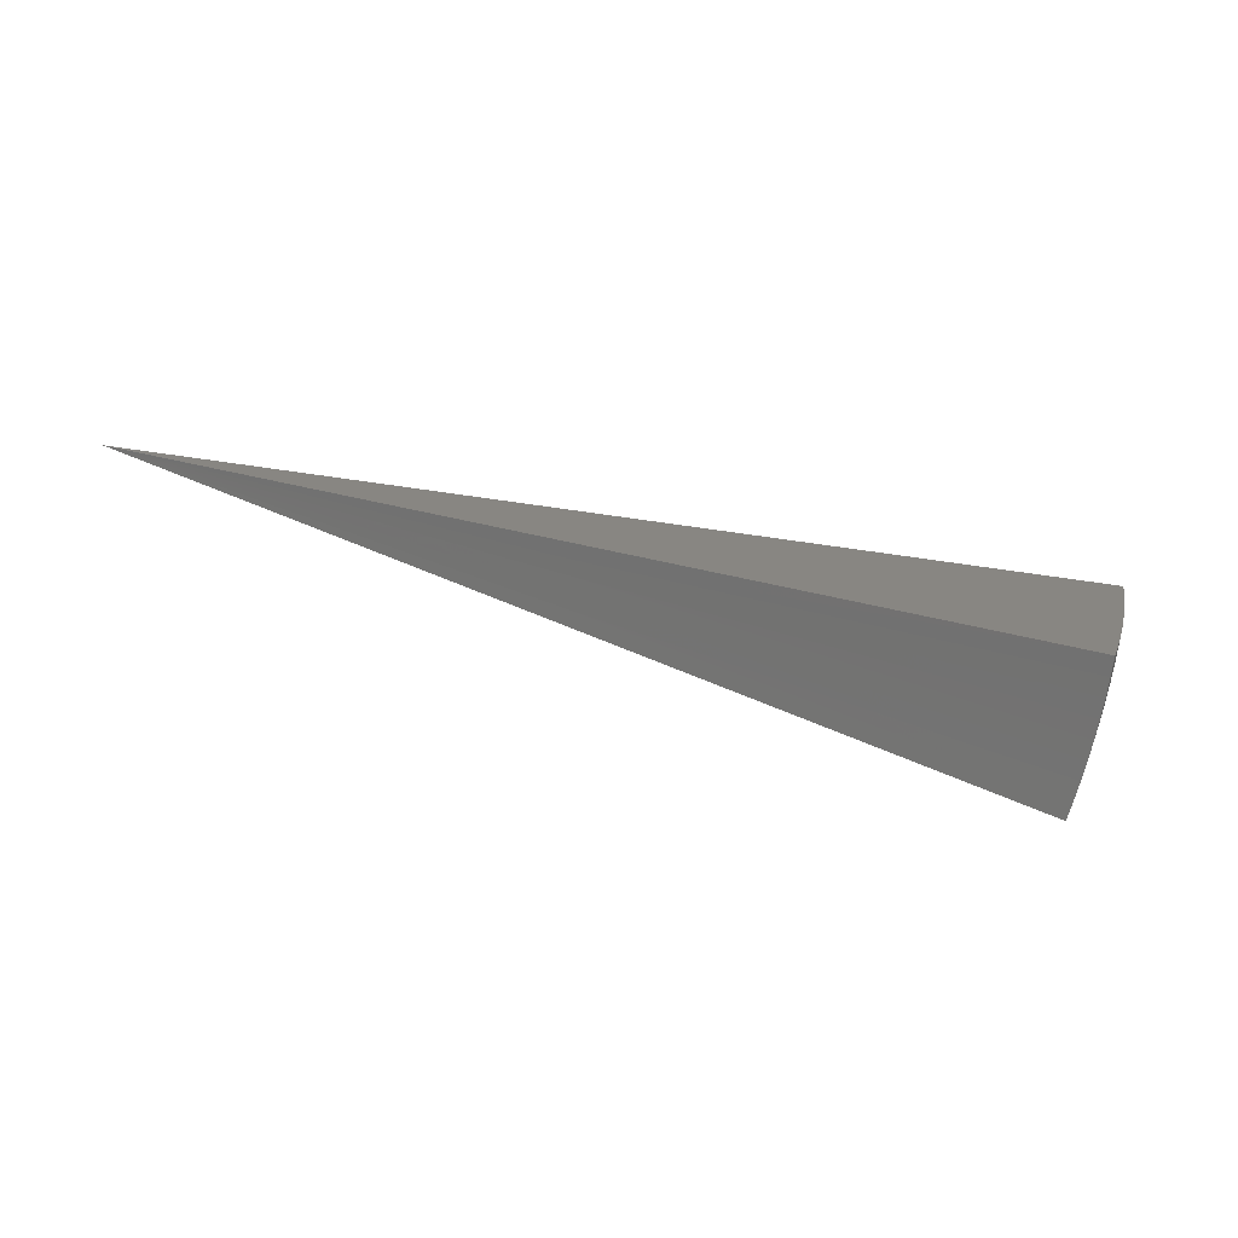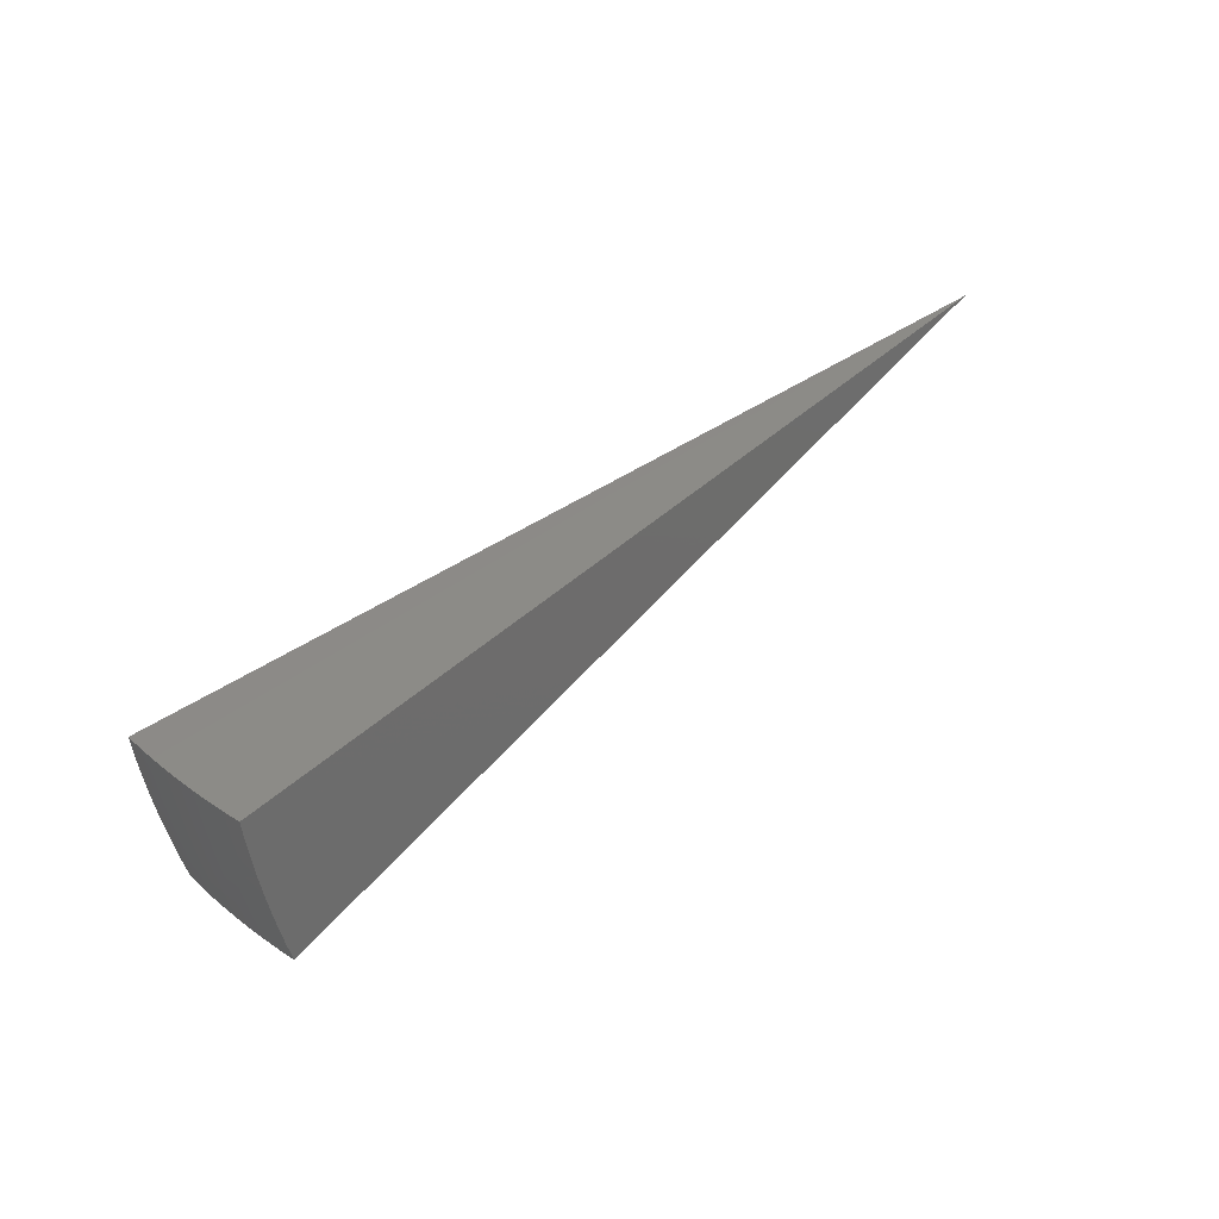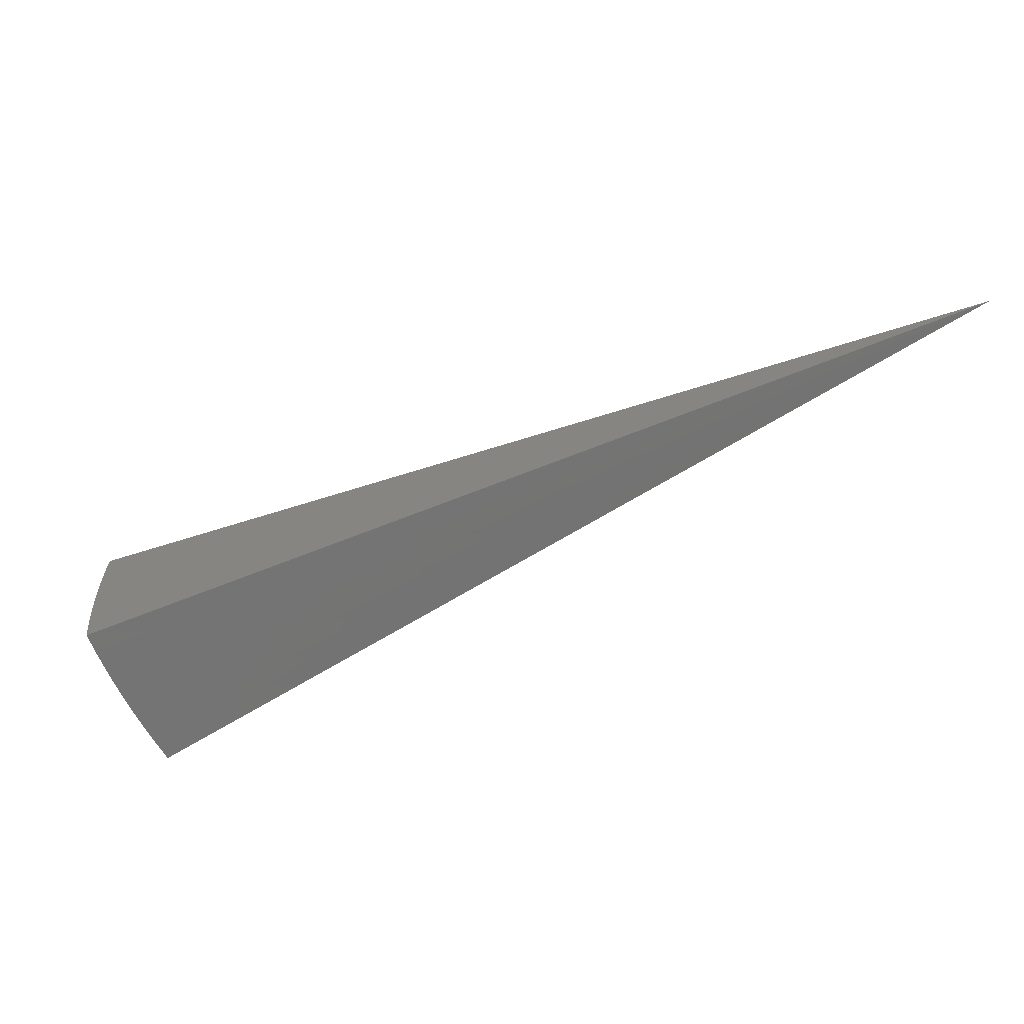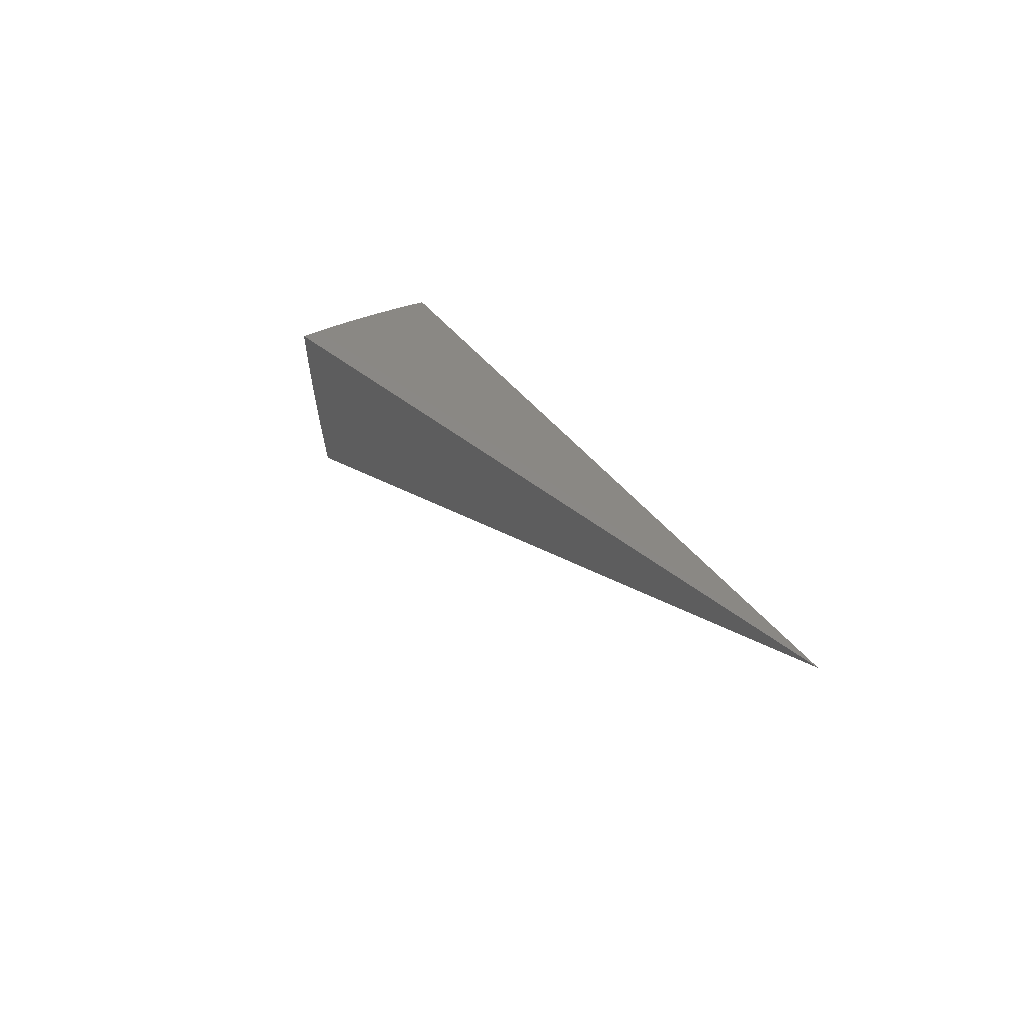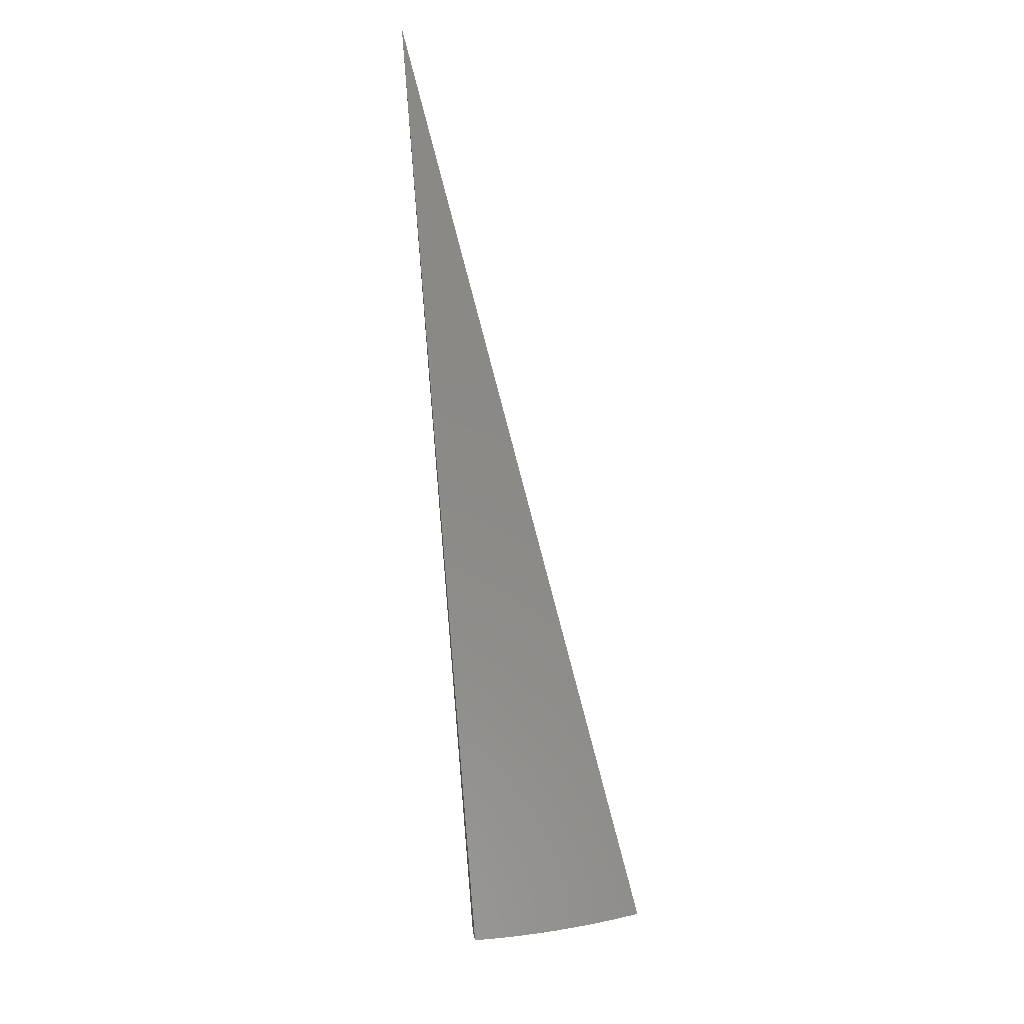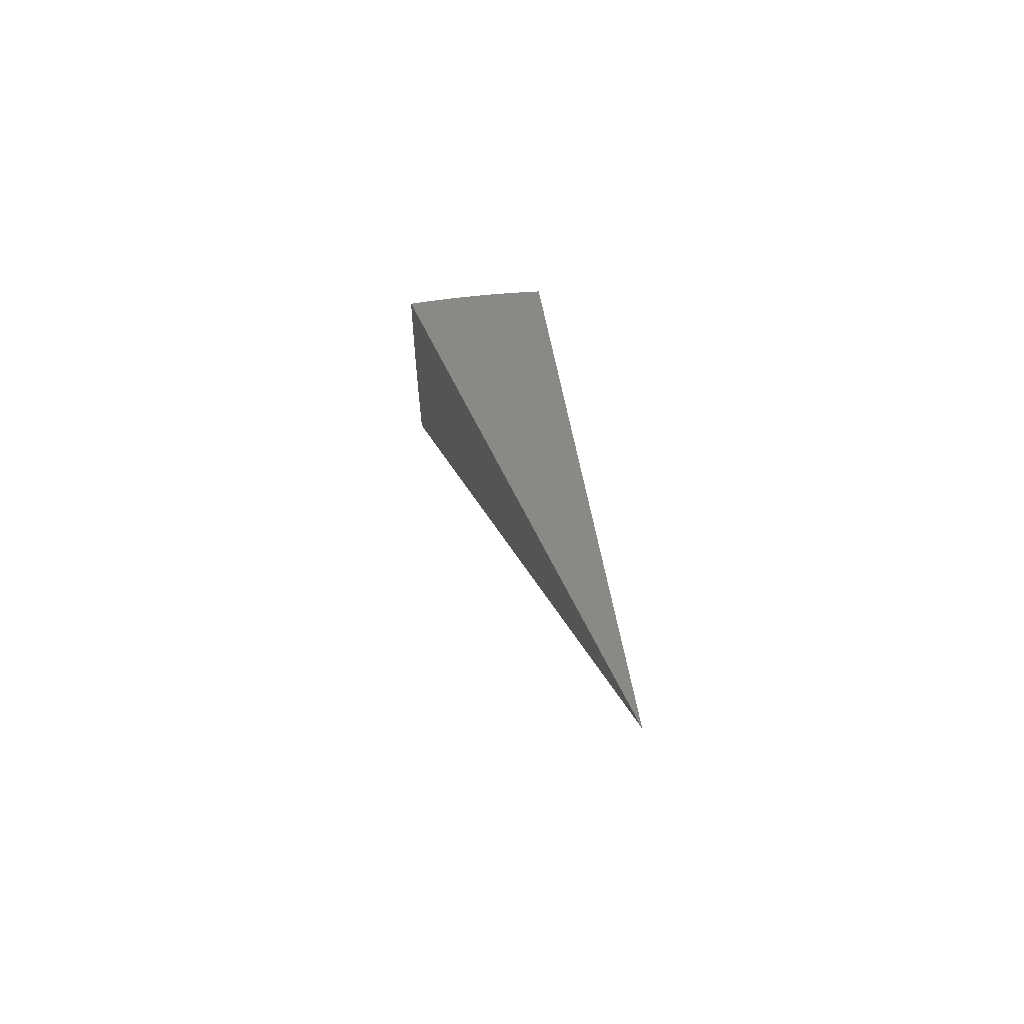
<metadata>
{"format":"stl","ext":"stl","renderer":"f3d","projection":"perspective","resolution":1024,"background":"white","views":[{"elev":-67.3,"azim":-164.7,"up":"+Z"},{"elev":30.2,"azim":-16.2,"up":"+Z"},{"elev":20.2,"azim":-16.0,"up":"+Y"},{"elev":37.9,"azim":86.5,"up":"+Z"},{"elev":-66.6,"azim":84.0,"up":"+Y"},{"elev":38.9,"azim":105.5,"up":"+Z"}]}
</metadata>
<code>
# stl→obj: 86 verts, 168 faces
v -8.998 -5.195 -3.782
v 0 0 0
v -9.063 -5.233 -3.553
v -9.124 -5.268 -3.322
v -9.18 -5.3 -3.09
v -9.233 -5.33 -2.857
v -9.281 -5.358 -2.623
v -9.325 -5.384 -2.388
v -9.365 -5.407 -2.151
v -9.401 -5.428 -1.914
v -9.79 -3.563 -3.792
v -9.708 -3.775 -3.791
v -9.861 -3.589 -3.562
v -9.863 -3.71 -3.415
v -9.928 -3.613 -3.331
v -9.964 -3.748 -3.038
v -9.99 -3.636 -3.099
v -10.05 -3.657 -2.865
v -10.03 -3.773 -2.756
v -10.1 -3.676 -2.63
v -10.09 -3.796 -2.475
v -10.15 -3.694 -2.394
v -10.14 -3.816 -2.194
v -10.19 -3.71 -2.158
v -10.1 -3.924 -2.194
v -10.14 -3.945 -1.919
v -10.06 -4.031 -2.194
v -10.05 -4.163 -1.919
v -10.01 -4.139 -2.194
v -9.914 -4.353 -2.194
v -9.958 -4.117 -2.475
v -9.862 -4.331 -2.475
v -9.899 -4.093 -2.756
v -9.804 -4.305 -2.756
v -9.833 -4.066 -3.038
v -9.739 -4.276 -3.038
v -9.733 -4.025 -3.415
v -9.64 -4.233 -3.415
v -9.62 -3.984 -3.79
v -9.528 -4.192 -3.789
v -9.778 -3.92 -3.415
v -9.821 -3.815 -3.415
v -9.921 -3.854 -3.038
v -9.988 -3.88 -2.756
v -10.05 -3.903 -2.475
v -9.542 -4.44 -3.415
v -9.431 -4.397 -3.787
v -9.439 -4.646 -3.415
v -9.329 -4.6 -3.786
v -9.331 -4.85 -3.415
v -9.223 -4.801 -3.785
v -9.218 -5.053 -3.415
v -9.113 -4.999 -3.783
v -9.312 -5.105 -3.038
v -9.426 -4.9 -3.038
v -9.535 -4.694 -3.038
v -9.64 -4.486 -3.038
v -9.374 -5.139 -2.756
v -9.43 -5.169 -2.475
v -9.48 -5.197 -2.194
v -9.521 -5.223 -1.915
v -9.637 -5.016 -1.916
v -9.596 -4.988 -2.194
v -9.546 -4.962 -2.475
v -9.657 -4.753 -2.475
v -9.599 -4.725 -2.756
v -9.704 -4.516 -2.756
v -9.748 -4.806 -1.916
v -9.707 -4.778 -2.194
v -9.762 -4.543 -2.475
v -9.854 -4.594 -1.917
v -9.813 -4.567 -2.194
v -9.956 -4.38 -1.918
v -10.23 -3.724 -1.92
v -9.878 -3.96 -3.038
v -9.944 -3.987 -2.756
v -10 -4.01 -2.475
v -9.489 -4.933 -2.756
v -5.048 -2.039 -0.9599
v -4.973 -2.214 -0.9599
v -4.893 -2.386 -0.9599
v -4.807 -2.556 -0.9599
v -4.6 -2.446 -1.896
v -4.682 -2.284 -1.896
v -4.759 -2.119 -1.896
v -4.83 -1.951 -1.896
f 1 2 3
f 3 2 4
f 4 2 5
f 5 2 6
f 6 2 7
f 7 2 8
f 8 2 9
f 9 2 10
f 11 12 13
f 13 12 14
f 13 14 15
f 15 14 16
f 15 16 17
f 17 16 18
f 18 16 19
f 18 19 20
f 20 19 21
f 20 21 22
f 22 21 23
f 22 23 24
f 24 23 25
f 24 25 26
f 26 25 27
f 26 27 28
f 28 27 29
f 28 29 30
f 30 29 31
f 30 31 32
f 32 31 33
f 32 33 34
f 34 33 35
f 34 35 36
f 36 35 37
f 36 37 38
f 38 37 39
f 38 39 40
f 39 41 12
f 12 41 42
f 12 42 14
f 14 42 43
f 14 43 16
f 16 43 44
f 16 44 19
f 19 44 45
f 19 45 21
f 21 45 25
f 21 25 23
f 38 40 46
f 46 40 47
f 46 47 48
f 48 47 49
f 48 49 50
f 50 49 51
f 50 51 52
f 52 51 53
f 52 53 3
f 3 53 1
f 3 4 52
f 52 4 54
f 52 54 50
f 50 54 55
f 50 55 48
f 48 55 56
f 48 56 46
f 46 56 57
f 46 57 38
f 38 57 36
f 4 5 54
f 54 5 6
f 54 6 58
f 58 6 7
f 58 7 59
f 59 7 8
f 59 8 60
f 60 8 9
f 60 9 61
f 61 9 10
f 61 62 60
f 60 62 63
f 60 63 64
f 64 63 65
f 64 65 66
f 66 65 67
f 66 67 57
f 57 67 36
f 62 68 63
f 63 68 69
f 63 69 65
f 65 69 70
f 65 70 67
f 67 70 34
f 67 34 36
f 68 71 69
f 69 71 72
f 69 72 70
f 70 72 32
f 70 32 34
f 71 73 72
f 72 73 30
f 72 30 32
f 73 28 30
f 26 74 24
f 39 37 41
f 41 37 35
f 41 35 75
f 75 35 33
f 75 33 76
f 76 33 31
f 76 31 77
f 77 31 29
f 77 29 27
f 77 27 45
f 45 27 25
f 76 77 44
f 44 77 45
f 75 76 43
f 43 76 44
f 41 75 42
f 42 75 43
f 66 57 56
f 66 56 78
f 78 56 55
f 78 55 58
f 58 55 54
f 66 78 64
f 64 78 59
f 64 59 60
f 59 78 58
f 11 13 2
f 2 13 15
f 2 15 17
f 17 18 2
f 2 18 20
f 2 20 22
f 22 24 2
f 2 24 74
f 2 74 79
f 79 74 26
f 79 26 28
f 79 28 80
f 80 28 73
f 80 73 71
f 80 71 81
f 81 71 68
f 81 68 62
f 81 62 82
f 82 62 61
f 82 61 10
f 10 2 82
f 82 2 81
f 81 2 80
f 80 2 79
f 2 1 83
f 83 1 53
f 83 53 51
f 83 51 84
f 84 51 49
f 84 49 47
f 84 47 85
f 85 47 40
f 85 40 39
f 85 39 86
f 86 39 12
f 86 12 11
f 11 2 86
f 86 2 85
f 85 2 84
f 84 2 83

</code>
